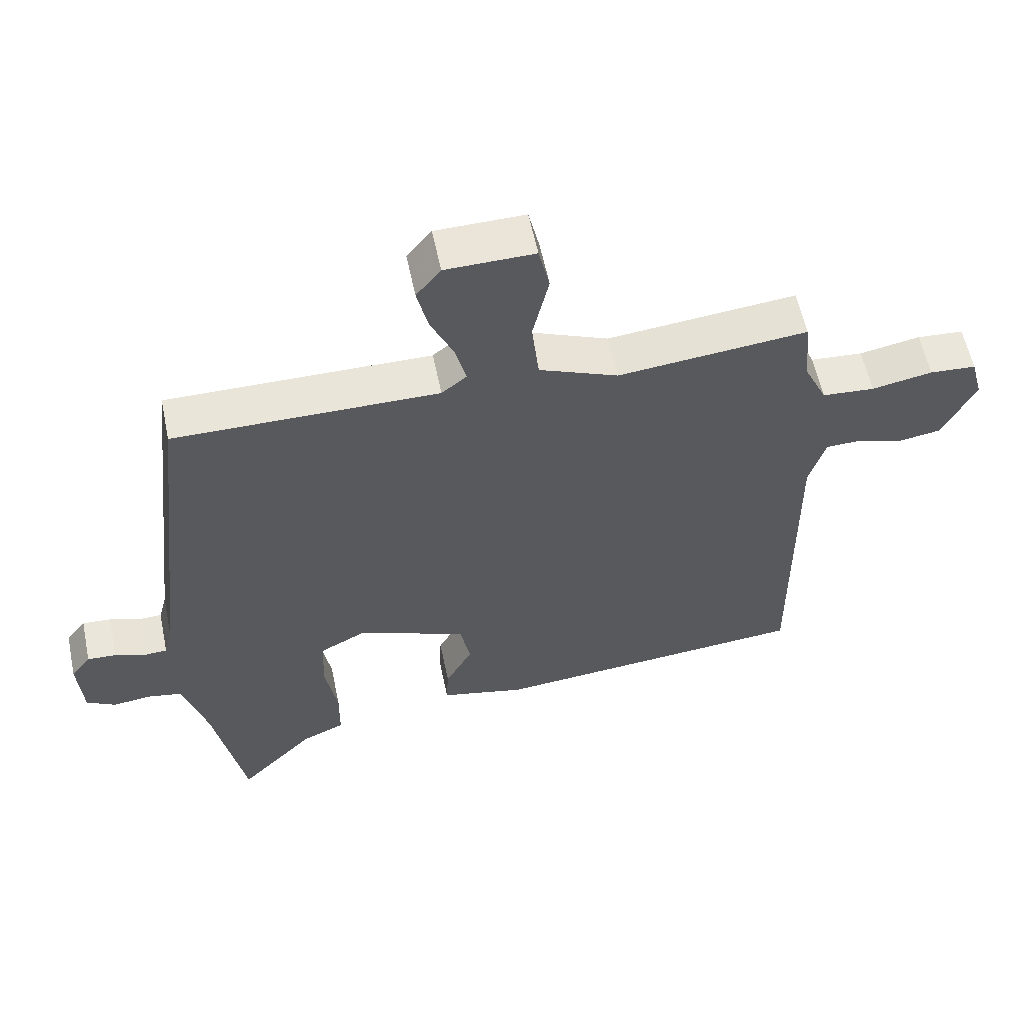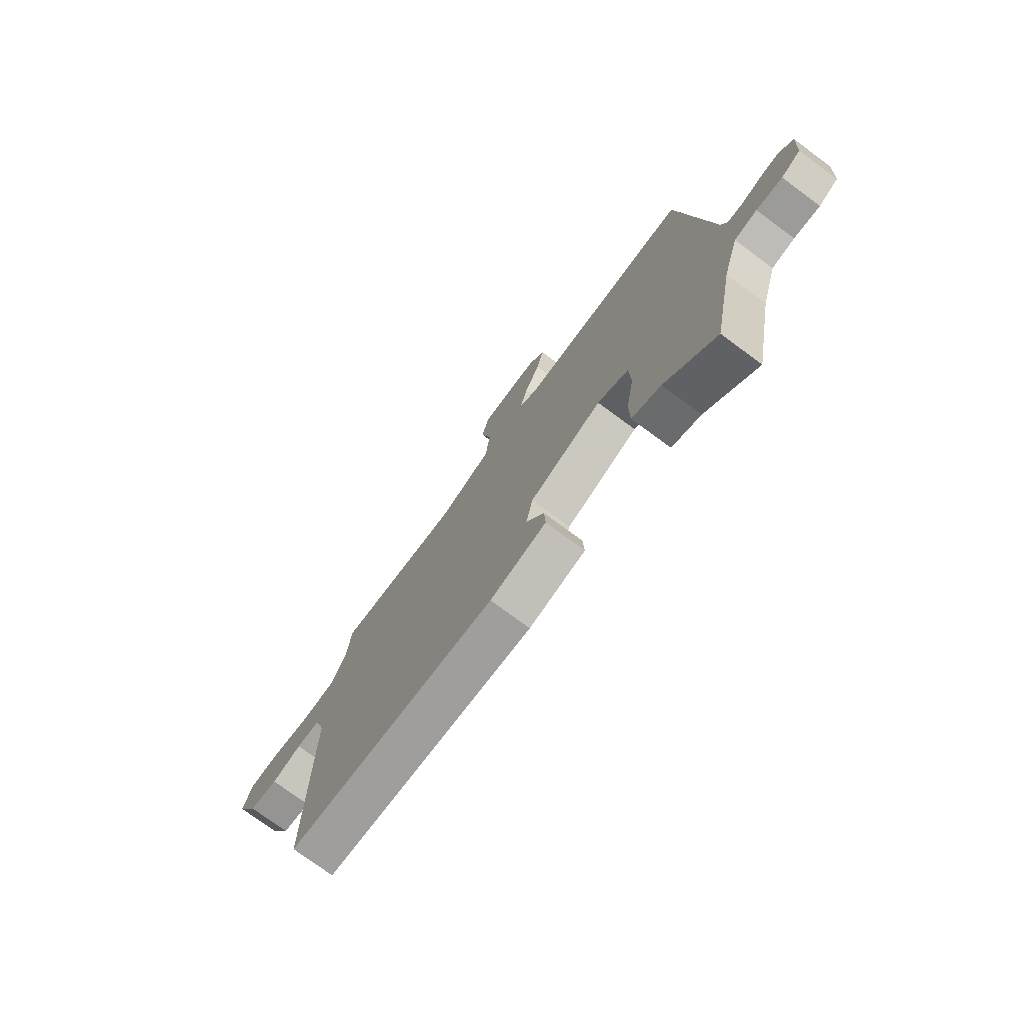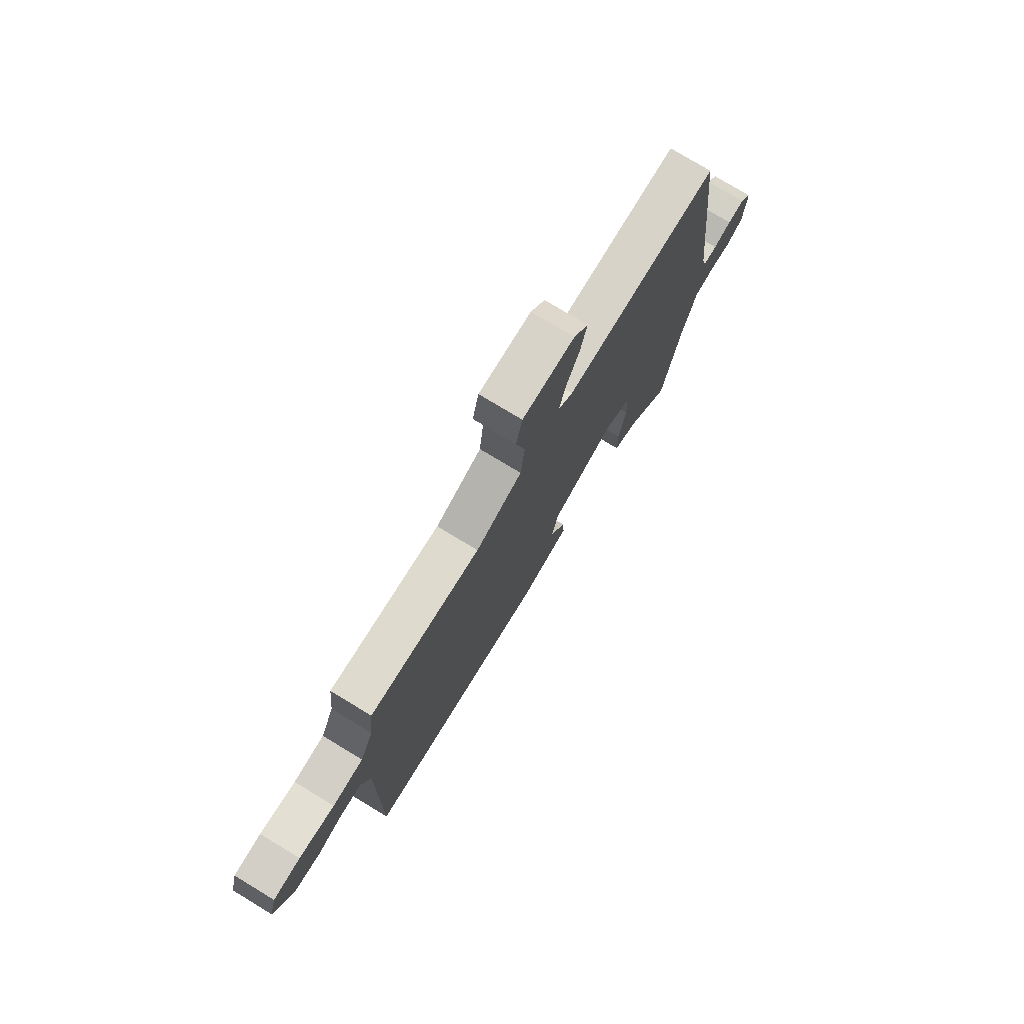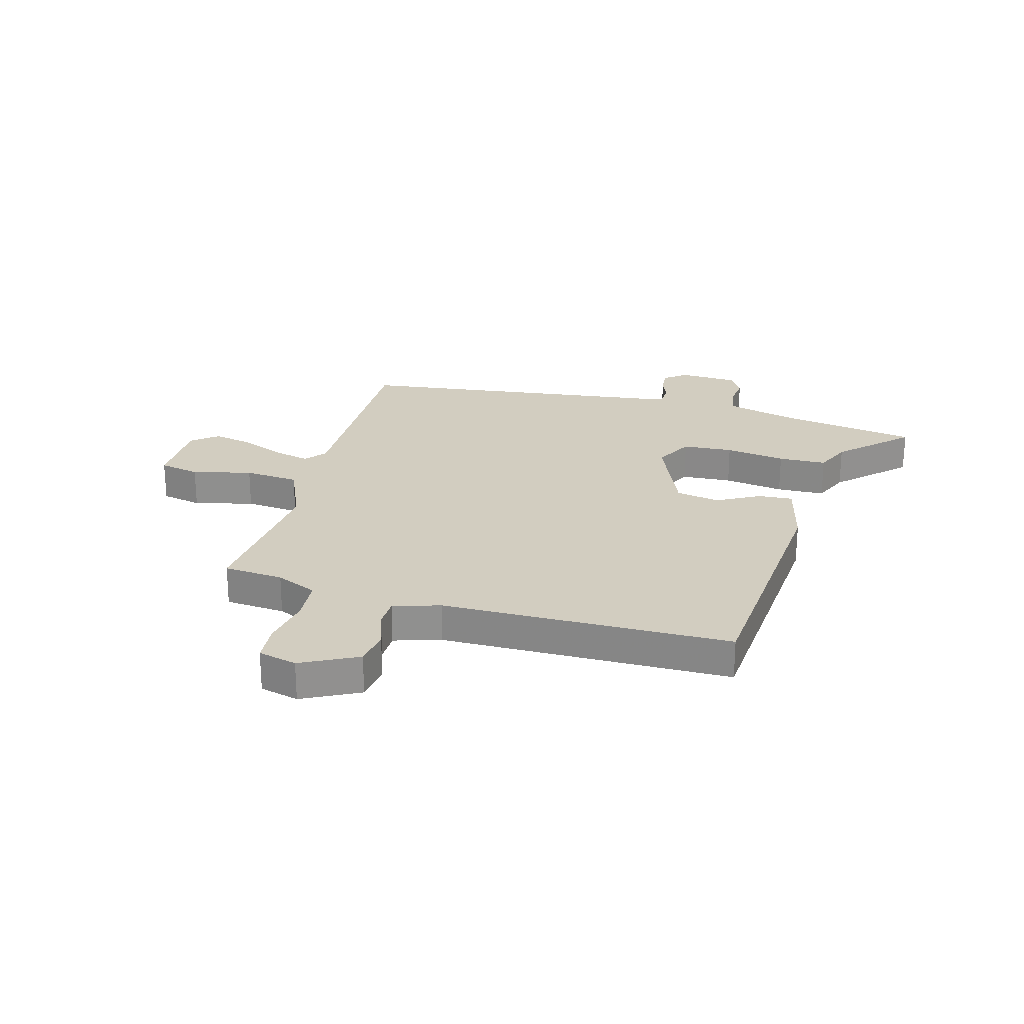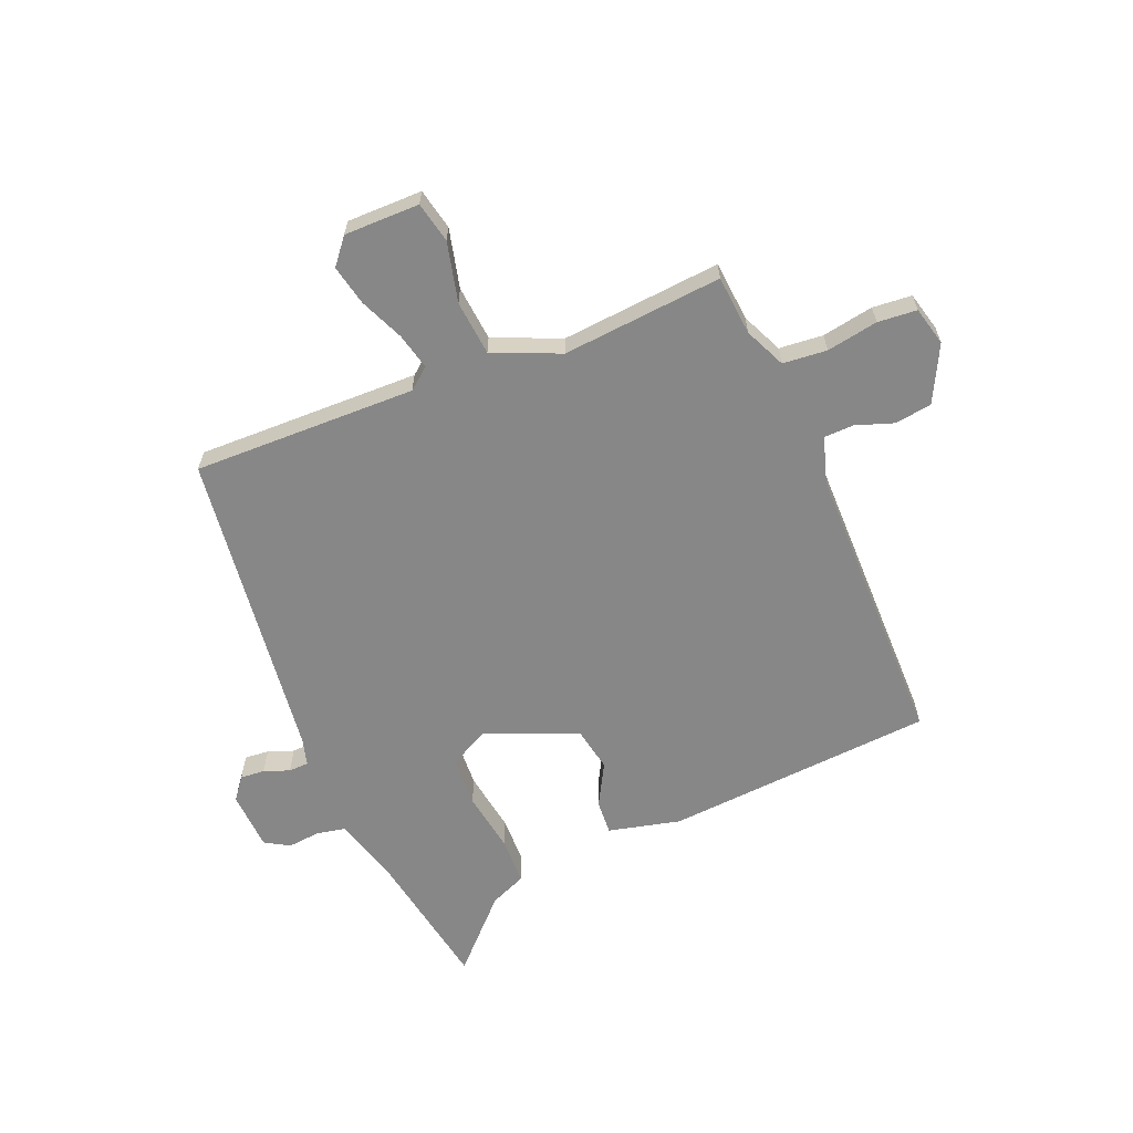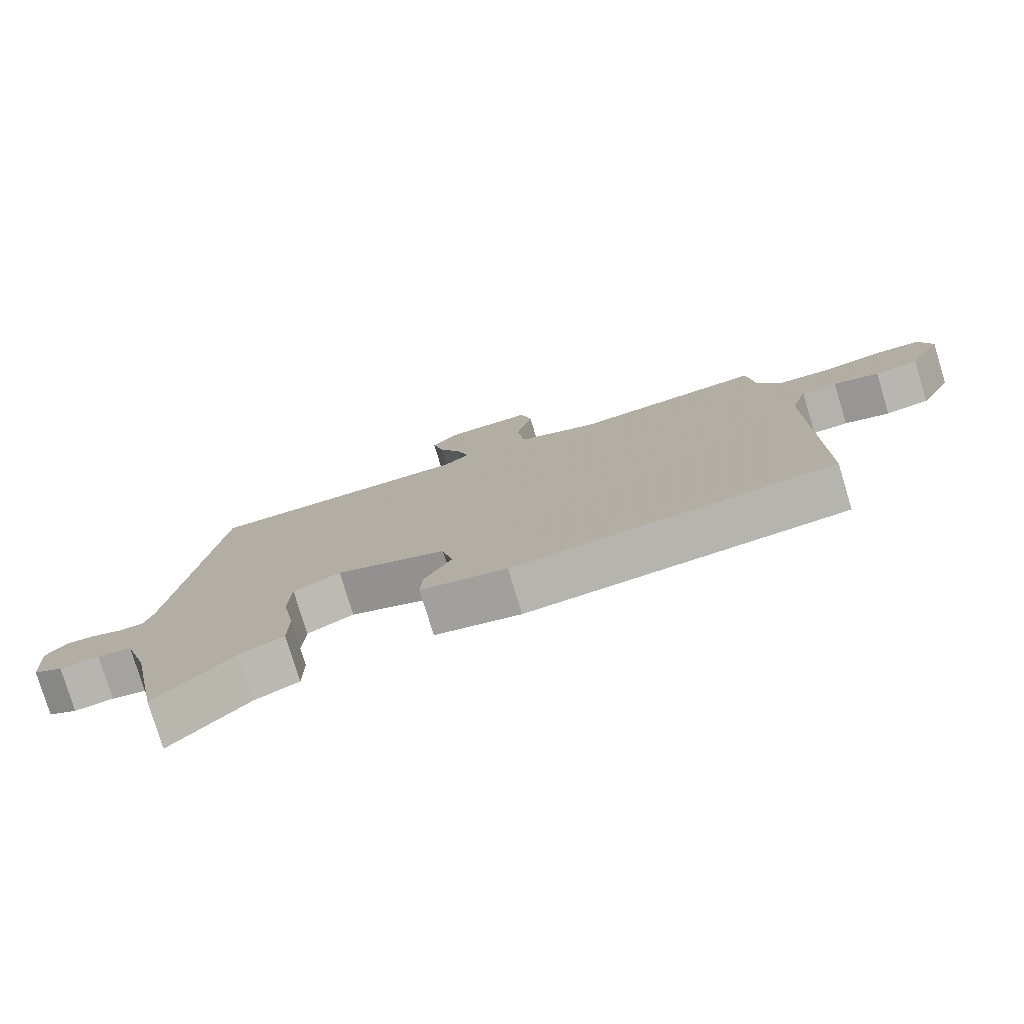
<metadata>
{"format":"obj","ext":"obj","renderer":"f3d","projection":"perspective","resolution":1024,"background":"white","views":[{"elev":58.6,"azim":-11.7,"up":"+Z"},{"elev":-75.6,"azim":-126.4,"up":"+Z"},{"elev":76.8,"azim":121.2,"up":"+Z"},{"elev":24.6,"azim":104.6,"up":"+Y"},{"elev":-62.5,"azim":21.7,"up":"+Y"},{"elev":-78.5,"azim":16.9,"up":"+Z"}]}
</metadata>
<code>
v -0.481 0.07 0.506
v -0.071 0.07 0.504
v -0.032 0.07 0.536
v -0.049 0.07 0.603
v -0.085 0.07 0.683
v -0.102 0.07 0.757
v -0.064 0.07 0.805
v 0.074 0.07 0.807
v 0.091 0.07 0.732
v 0.066 0.07 0.622
v 0.077 0.07 0.521
v 0.2 0.07 0.47
v 0.494 0.07 0.5
v 0.505 0.07 0.39
v 0.54 0.07 0.315
v 0.621 0.07 0.309
v 0.715 0.07 0.327
v 0.787 0.07 0.322
v 0.806 0.07 0.251
v 0.755 0.07 0.147
v 0.688 0.07 0.136
v 0.618 0.07 0.159
v 0.563 0.07 0.157
v 0.538 0.07 0.071
v 0.542 0.07 -0.46
v 0.048 0.07 -0.504
v -0.085 0.07 -0.474
v -0.082 0.07 -0.411
v -0.04 0.07 -0.332
v -0.056 0.07 -0.251
v -0.226 0.07 -0.184
v -0.298 0.07 -0.222
v -0.302 0.07 -0.315
v -0.283 0.07 -0.426
v -0.284 0.07 -0.515
v -0.351 0.07 -0.545
v -0.468 0.07 -0.668
v -0.516 0.07 -0.414
v -0.531 0.07 -0.361
v -0.554 0.07 -0.283
v -0.607 0.07 -0.273
v -0.667 0.07 -0.28
v -0.712 0.07 -0.254
v -0.719 0.07 -0.145
v -0.688 0.07 -0.104
v -0.643 0.07 -0.107
v -0.596 0.07 -0.124
v -0.559 0.07 -0.122
v -0.546 0.07 -0.072
v -0.481 0 0.506
v -0.071 0 0.504
v -0.032 0 0.536
v -0.049 0 0.603
v -0.085 0 0.683
v -0.102 0 0.757
v -0.064 0 0.805
v 0.074 0 0.807
v 0.091 0 0.732
v 0.066 0 0.622
v 0.077 0 0.521
v 0.2 0 0.47
v 0.494 0 0.5
v 0.505 0 0.39
v 0.54 0 0.315
v 0.621 0 0.309
v 0.715 0 0.327
v 0.787 0 0.322
v 0.806 0 0.251
v 0.755 0 0.147
v 0.688 0 0.136
v 0.618 0 0.159
v 0.563 0 0.157
v 0.538 0 0.071
v 0.542 0 -0.46
v 0.048 0 -0.504
v -0.085 0 -0.474
v -0.082 0 -0.411
v -0.04 0 -0.332
v -0.056 0 -0.251
v -0.226 0 -0.184
v -0.298 0 -0.222
v -0.302 0 -0.315
v -0.283 0 -0.426
v -0.284 0 -0.515
v -0.351 0 -0.545
v -0.468 0 -0.668
v -0.516 0 -0.414
v -0.531 0 -0.361
v -0.554 0 -0.283
v -0.607 0 -0.273
v -0.667 0 -0.28
v -0.712 0 -0.254
v -0.719 0 -0.145
v -0.688 0 -0.104
v -0.643 0 -0.107
v -0.596 0 -0.124
v -0.559 0 -0.122
v -0.546 0 -0.072
f 44 45 46 47
f 44 47 48
f 41 42 43 44
f 40 41 44 48
f 39 40 48 49
f 36 37 38
f 33 34 35 36
f 32 33 36 38
f 26 27 28 29
f 24 25 26 29
f 23 24 29 30
f 19 20 21 22
f 19 22 23
f 16 17 18 19
f 15 16 19 23
f 14 15 23 30
f 12 13 14 30
f 7 8 9 10
f 7 10 11
f 4 5 6 7
f 3 4 7 11
f 2 3 11 12
f 32 38 39 49
f 31 32 49 1
f 12 30 31
f 1 2 12 31
f 96 95 94 93
f 97 96 93
f 93 92 91 90
f 97 93 90 89
f 98 97 89 88
f 87 86 85
f 85 84 83 82
f 87 85 82 81
f 78 77 76 75
f 78 75 74 73
f 79 78 73 72
f 71 70 69 68
f 72 71 68
f 68 67 66 65
f 72 68 65 64
f 79 72 64 63
f 79 63 62 61
f 59 58 57 56
f 60 59 56
f 56 55 54 53
f 60 56 53 52
f 61 60 52 51
f 98 88 87 81
f 50 98 81 80
f 80 79 61
f 80 61 51 50
f 1 50 51 2
f 2 51 52 3
f 3 52 53 4
f 4 53 54 5
f 5 54 55 6
f 6 55 56 7
f 7 56 57 8
f 8 57 58 9
f 9 58 59 10
f 10 59 60 11
f 11 60 61 12
f 12 61 62 13
f 13 62 63 14
f 14 63 64 15
f 15 64 65 16
f 16 65 66 17
f 17 66 67 18
f 18 67 68 19
f 19 68 69 20
f 20 69 70 21
f 21 70 71 22
f 22 71 72 23
f 23 72 73 24
f 24 73 74 25
f 25 74 75 26
f 26 75 76 27
f 27 76 77 28
f 28 77 78 29
f 29 78 79 30
f 30 79 80 31
f 31 80 81 32
f 32 81 82 33
f 33 82 83 34
f 34 83 84 35
f 35 84 85 36
f 36 85 86 37
f 37 86 87 38
f 38 87 88 39
f 39 88 89 40
f 40 89 90 41
f 41 90 91 42
f 42 91 92 43
f 43 92 93 44
f 44 93 94 45
f 45 94 95 46
f 46 95 96 47
f 47 96 97 48
f 48 97 98 49
f 49 98 50 1

</code>
